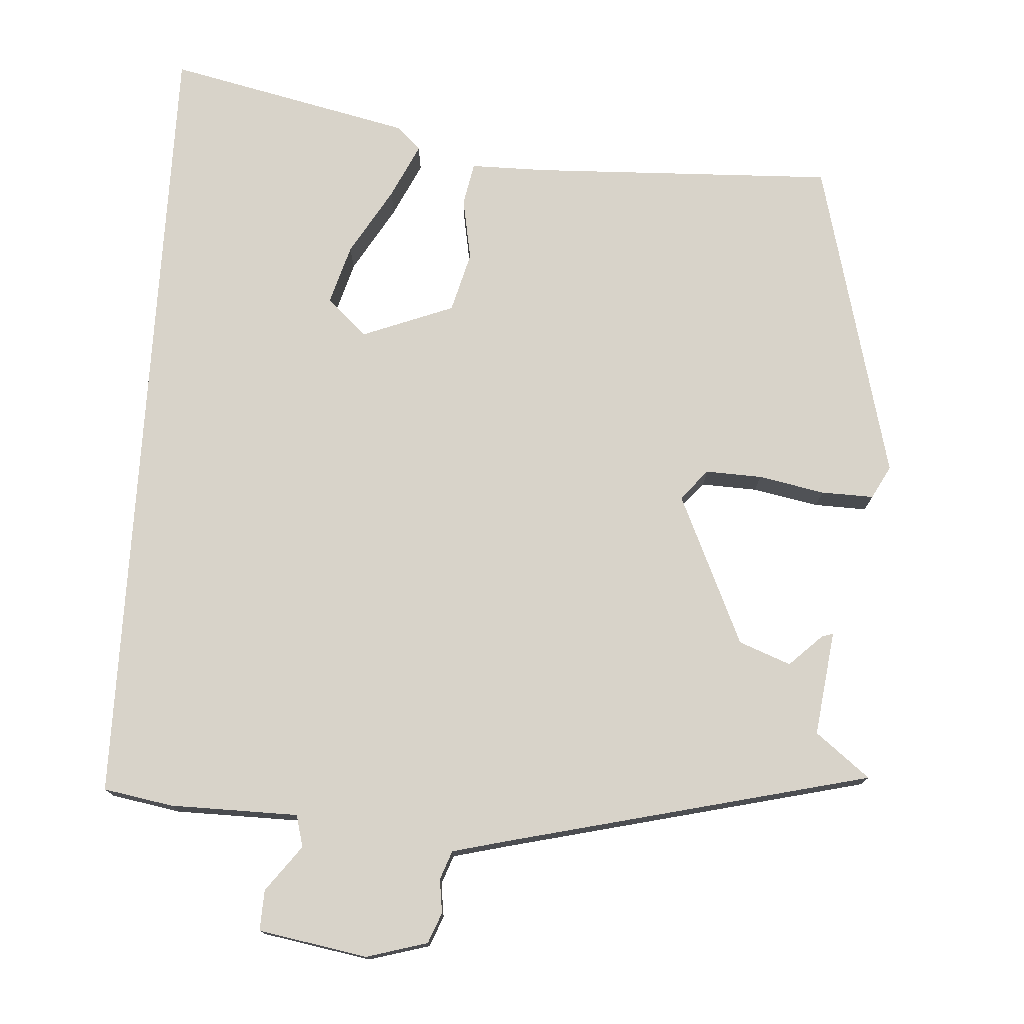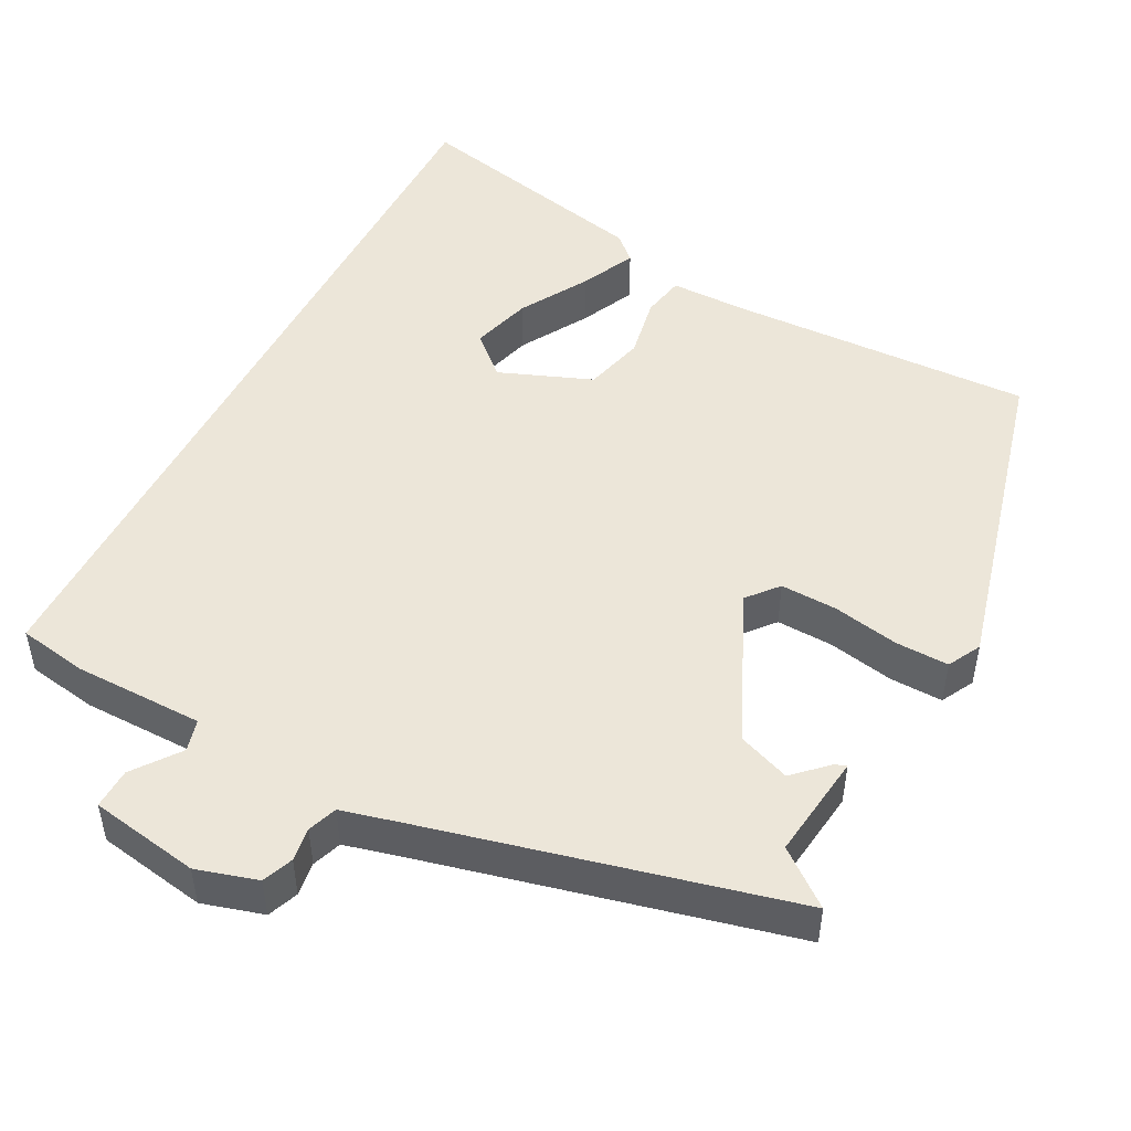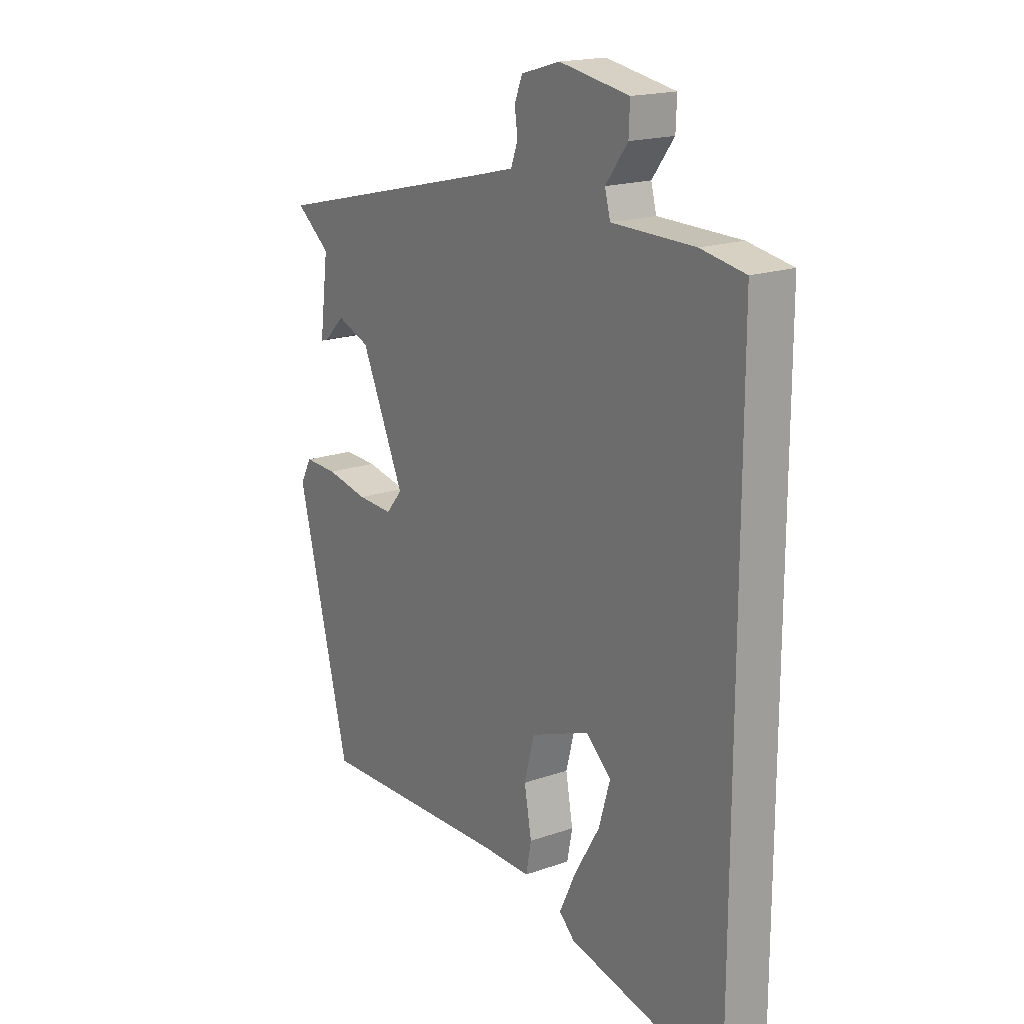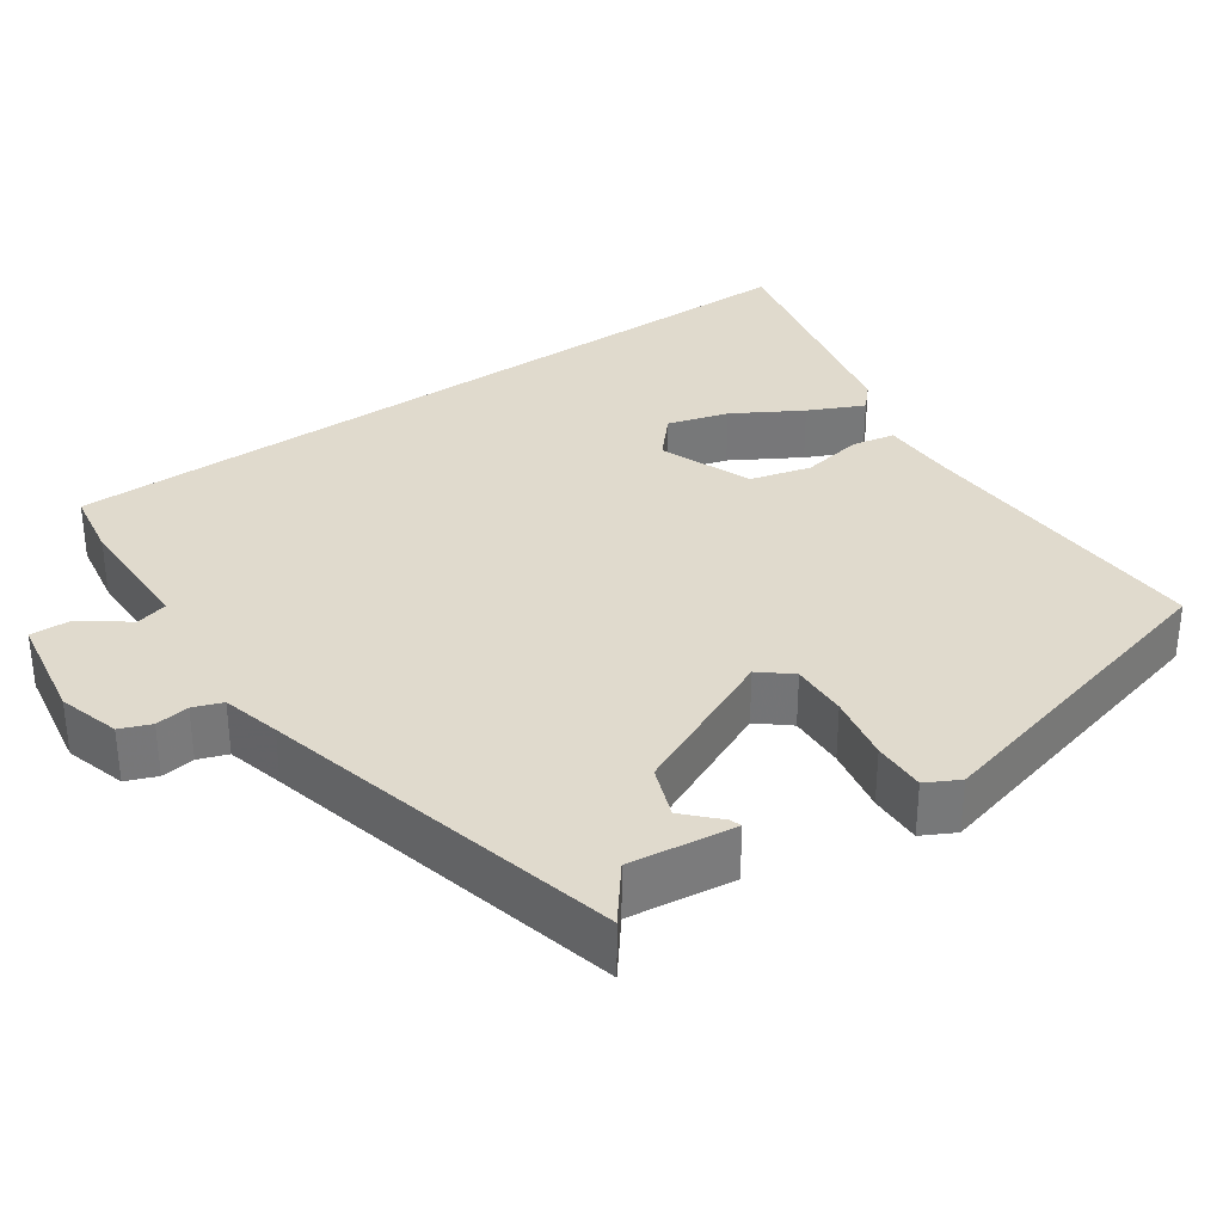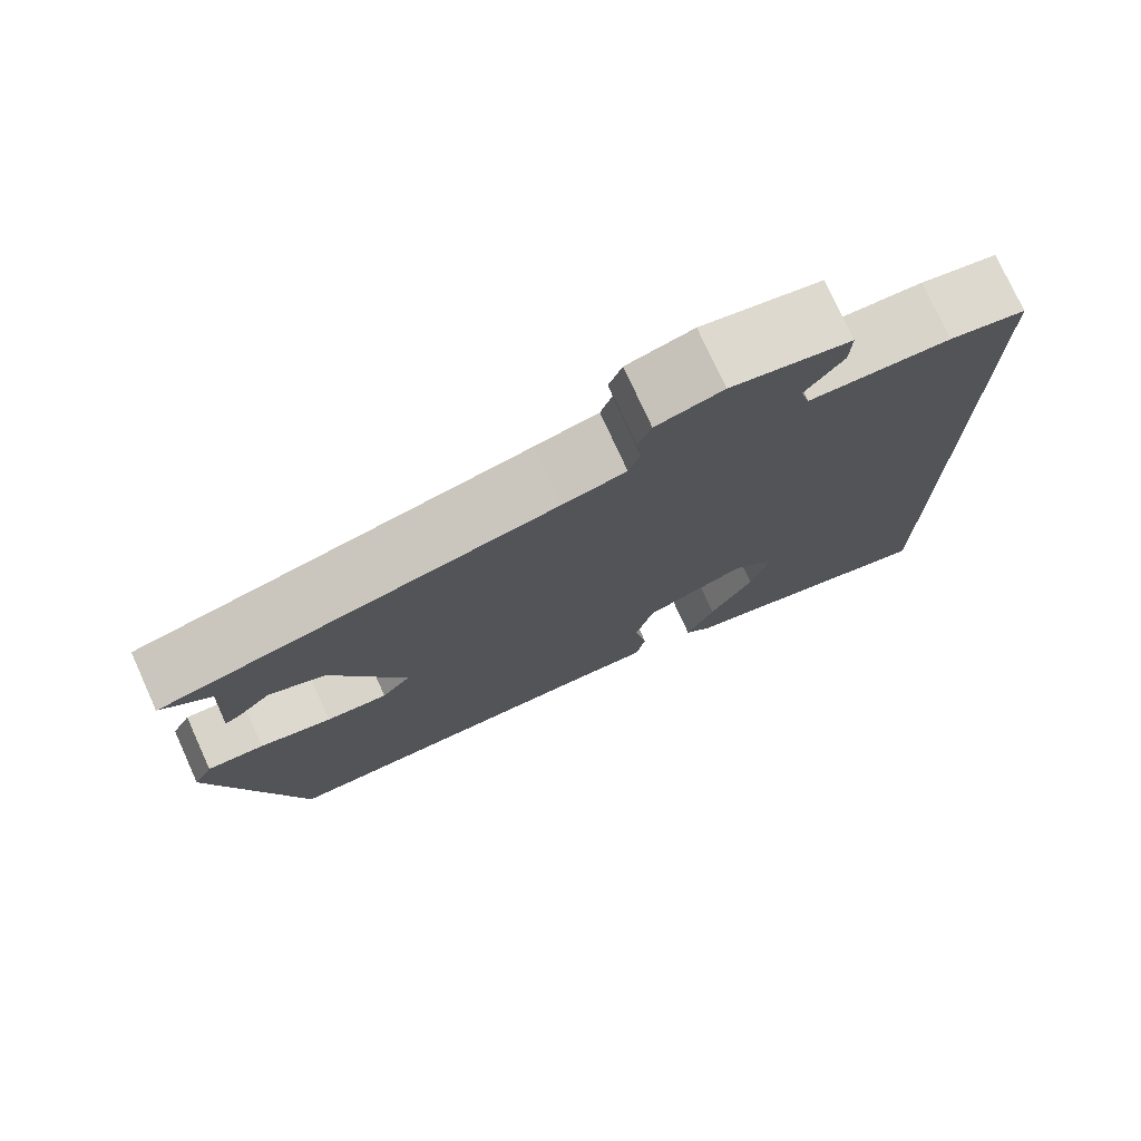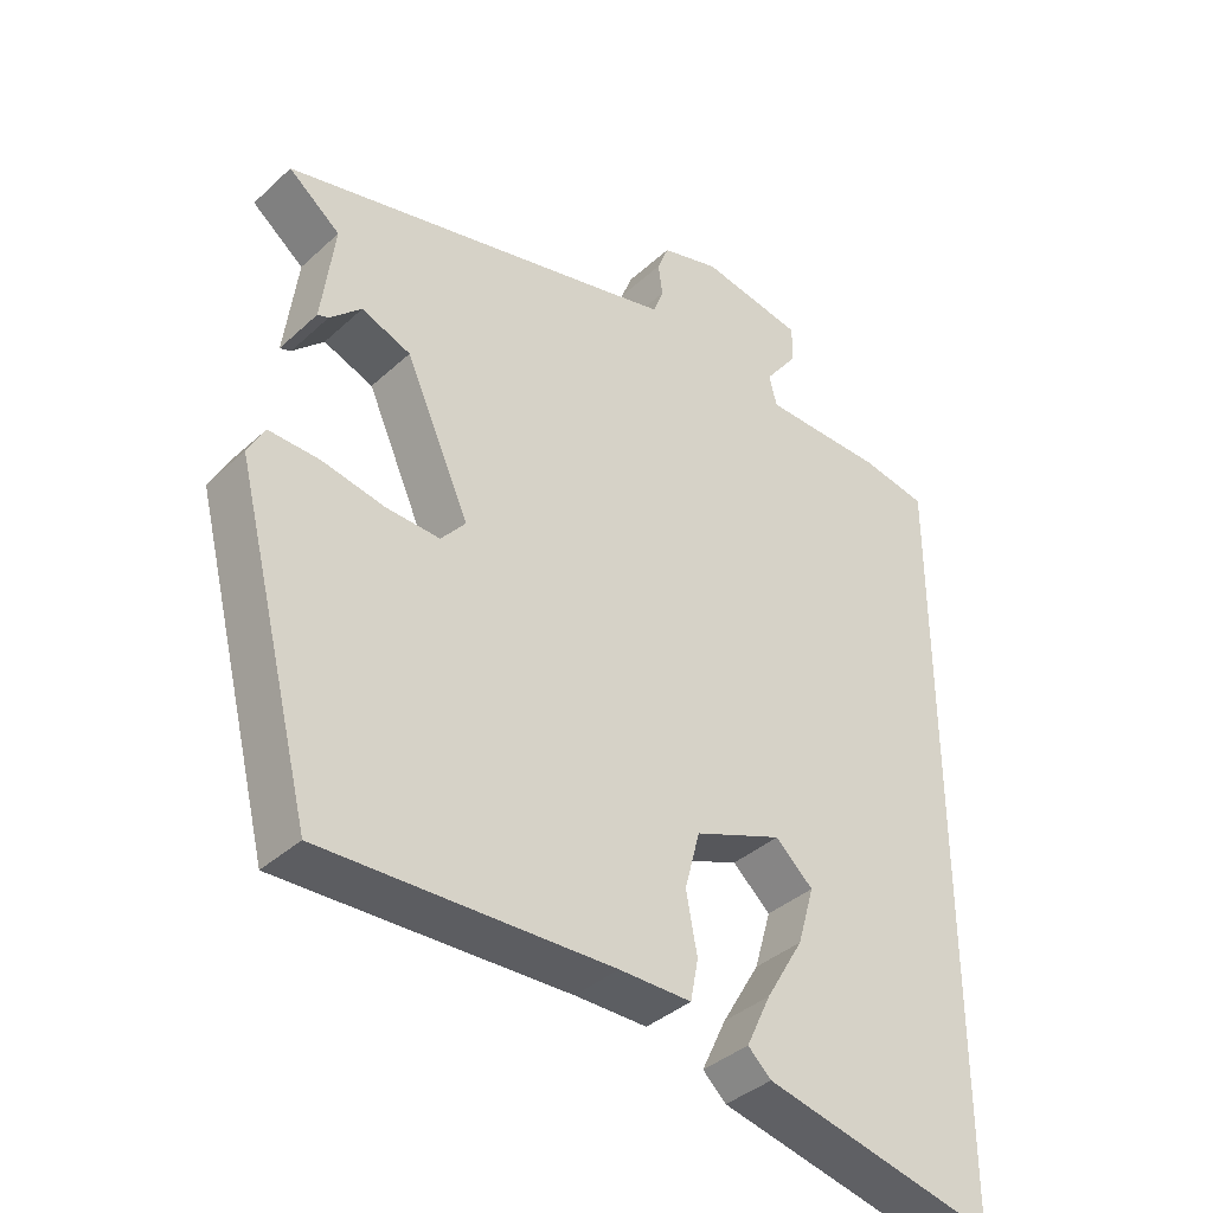
<metadata>
{"format":"obj","ext":"obj","renderer":"f3d","projection":"perspective","resolution":1024,"background":"white","views":[{"elev":75.9,"azim":3.6,"up":"+Y"},{"elev":48.9,"azim":27.3,"up":"+Y"},{"elev":18.2,"azim":-124.3,"up":"+Z"},{"elev":33.1,"azim":54.9,"up":"+Y"},{"elev":76.2,"azim":155.6,"up":"+Z"},{"elev":-38.1,"azim":138.9,"up":"+Z"}]}
</metadata>
<code>
v -0.5 0.07 -0.595
v -0.5 0.07 0.455
v -0.409 0.07 0.471
v -0.24 0.07 0.473
v -0.229 0.07 0.515
v -0.274 0.07 0.575
v -0.276 0.07 0.628
v -0.133 0.07 0.653
v -0.053 0.07 0.63
v -0.037 0.07 0.59
v -0.043 0.07 0.546
v -0.029 0.07 0.508
v 0.047 0.07 0.489
v 0.522 0.07 0.375
v 0.451 0.07 0.319
v 0.469 0.07 0.181
v 0.454 0.07 0.186
v 0.411 0.07 0.227
v 0.343 0.07 0.201
v 0.254 0.07 0.003
v 0.288 0.07 -0.037
v 0.362 0.07 -0.034
v 0.449 0.07 -0.017
v 0.518 0.07 -0.015
v 0.541 0.07 -0.058
v 0.433 0.07 -0.485
v 0.034 0.07 -0.471
v -0.066 0.07 -0.471
v -0.077 0.07 -0.415
v -0.062 0.07 -0.333
v -0.083 0.07 -0.254
v -0.204 0.07 -0.207
v -0.256 0.07 -0.254
v -0.233 0.07 -0.333
v -0.181 0.07 -0.421
v -0.147 0.07 -0.493
v -0.179 0.07 -0.523
v -0.5 0 -0.595
v -0.5 0 0.455
v -0.409 0 0.471
v -0.24 0 0.473
v -0.229 0 0.515
v -0.274 0 0.575
v -0.276 0 0.628
v -0.133 0 0.653
v -0.053 0 0.63
v -0.037 0 0.59
v -0.043 0 0.546
v -0.029 0 0.508
v 0.047 0 0.489
v 0.522 0 0.375
v 0.451 0 0.319
v 0.469 0 0.181
v 0.454 0 0.186
v 0.411 0 0.227
v 0.343 0 0.201
v 0.254 0 0.003
v 0.288 0 -0.037
v 0.362 0 -0.034
v 0.449 0 -0.017
v 0.518 0 -0.015
v 0.541 0 -0.058
v 0.433 0 -0.485
v 0.034 0 -0.471
v -0.066 0 -0.471
v -0.077 0 -0.415
v -0.062 0 -0.333
v -0.083 0 -0.254
v -0.204 0 -0.207
v -0.256 0 -0.254
v -0.233 0 -0.333
v -0.181 0 -0.421
v -0.147 0 -0.493
v -0.179 0 -0.523
f 36 37 1
f 35 36 1
f 34 35 1
f 33 34 1 2
f 2 3 4
f 33 2 4
f 32 33 4
f 31 32 4 5
f 30 31 5
f 27 28 29 30
f 26 27 30
f 25 26 30
f 24 25 30
f 23 24 30
f 22 23 30
f 21 22 30
f 20 21 30 5
f 5 6 7
f 20 5 7
f 19 20 7
f 18 19 7
f 15 16 17 18
f 13 14 15
f 12 13 15 18
f 9 10 11
f 8 9 11
f 7 8 11
f 7 11 12
f 7 12 18
f 38 74 73
f 38 73 72
f 38 72 71
f 39 38 71 70
f 41 40 39
f 41 39 70
f 41 70 69
f 42 41 69 68
f 42 68 67
f 67 66 65 64
f 67 64 63
f 67 63 62
f 67 62 61
f 67 61 60
f 67 60 59
f 67 59 58
f 42 67 58 57
f 44 43 42
f 44 42 57
f 44 57 56
f 44 56 55
f 55 54 53 52
f 52 51 50
f 55 52 50 49
f 48 47 46
f 48 46 45
f 48 45 44
f 49 48 44
f 55 49 44
f 1 38 39 2
f 2 39 40 3
f 3 40 41 4
f 4 41 42 5
f 5 42 43 6
f 6 43 44 7
f 7 44 45 8
f 8 45 46 9
f 9 46 47 10
f 10 47 48 11
f 11 48 49 12
f 12 49 50 13
f 13 50 51 14
f 14 51 52 15
f 15 52 53 16
f 16 53 54 17
f 17 54 55 18
f 18 55 56 19
f 19 56 57 20
f 20 57 58 21
f 21 58 59 22
f 22 59 60 23
f 23 60 61 24
f 24 61 62 25
f 25 62 63 26
f 26 63 64 27
f 27 64 65 28
f 28 65 66 29
f 29 66 67 30
f 30 67 68 31
f 31 68 69 32
f 32 69 70 33
f 33 70 71 34
f 34 71 72 35
f 35 72 73 36
f 36 73 74 37
f 37 74 38 1

</code>
